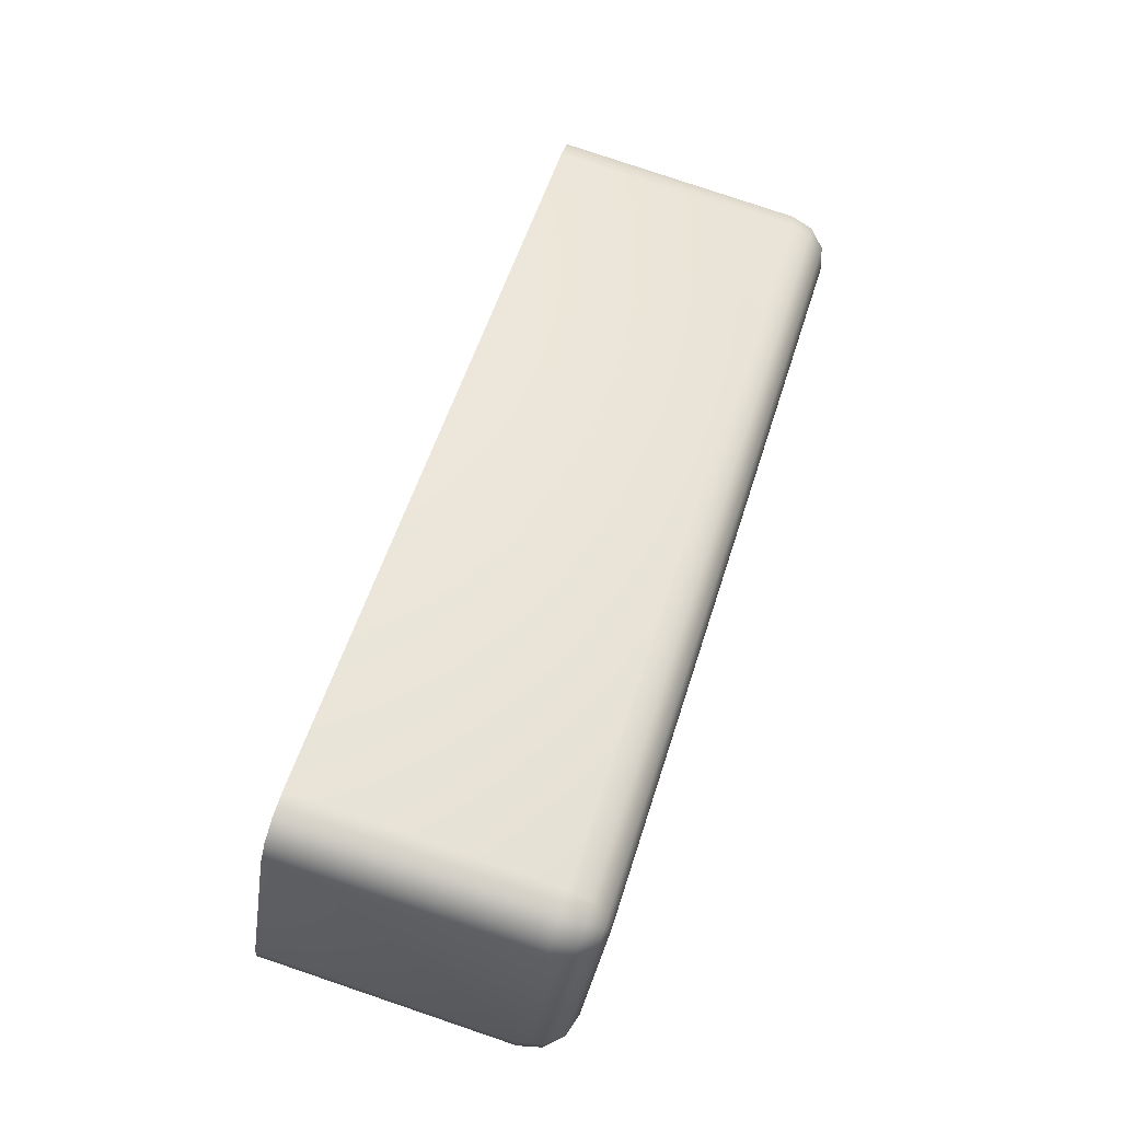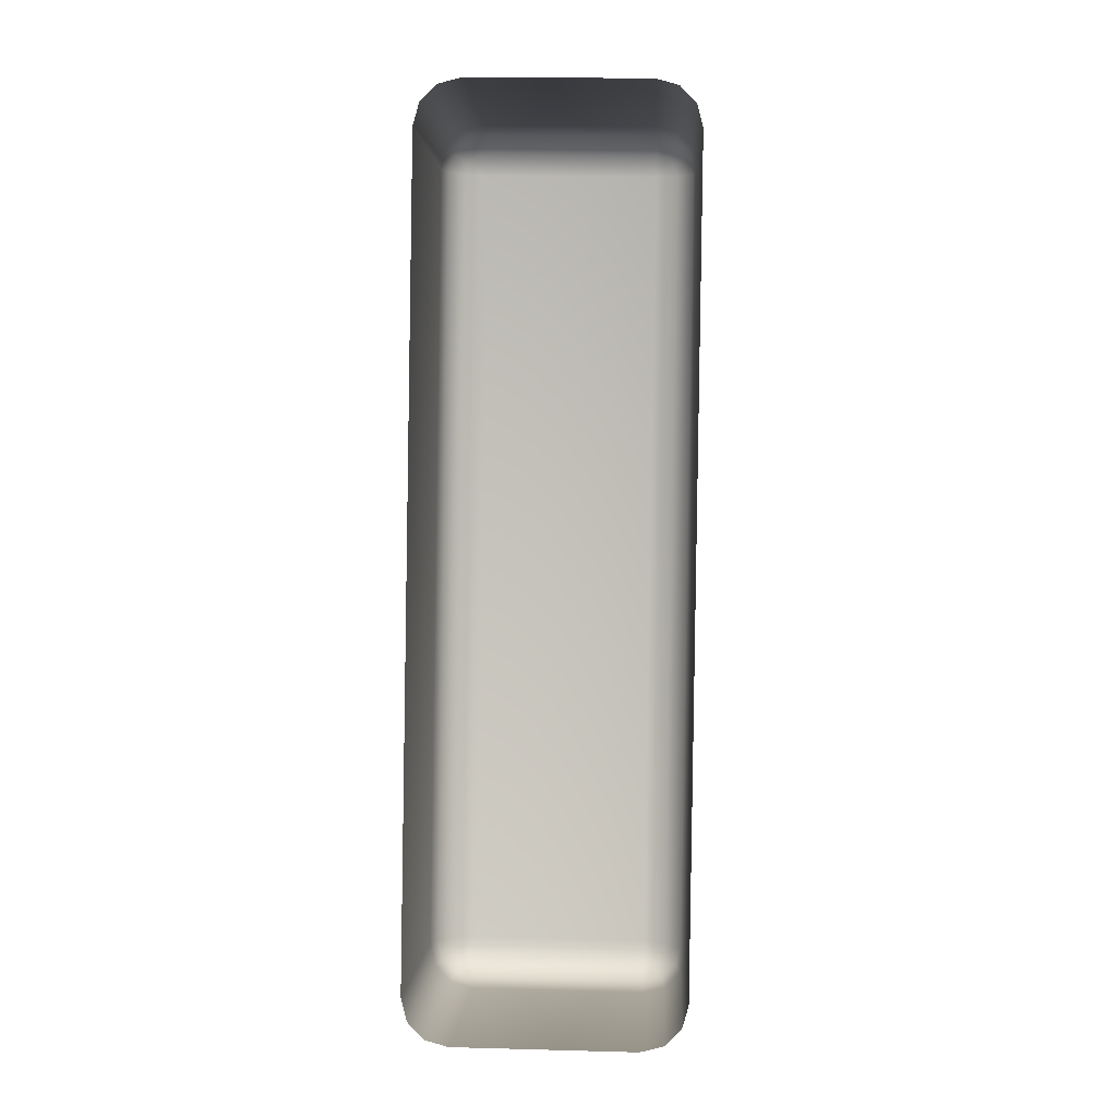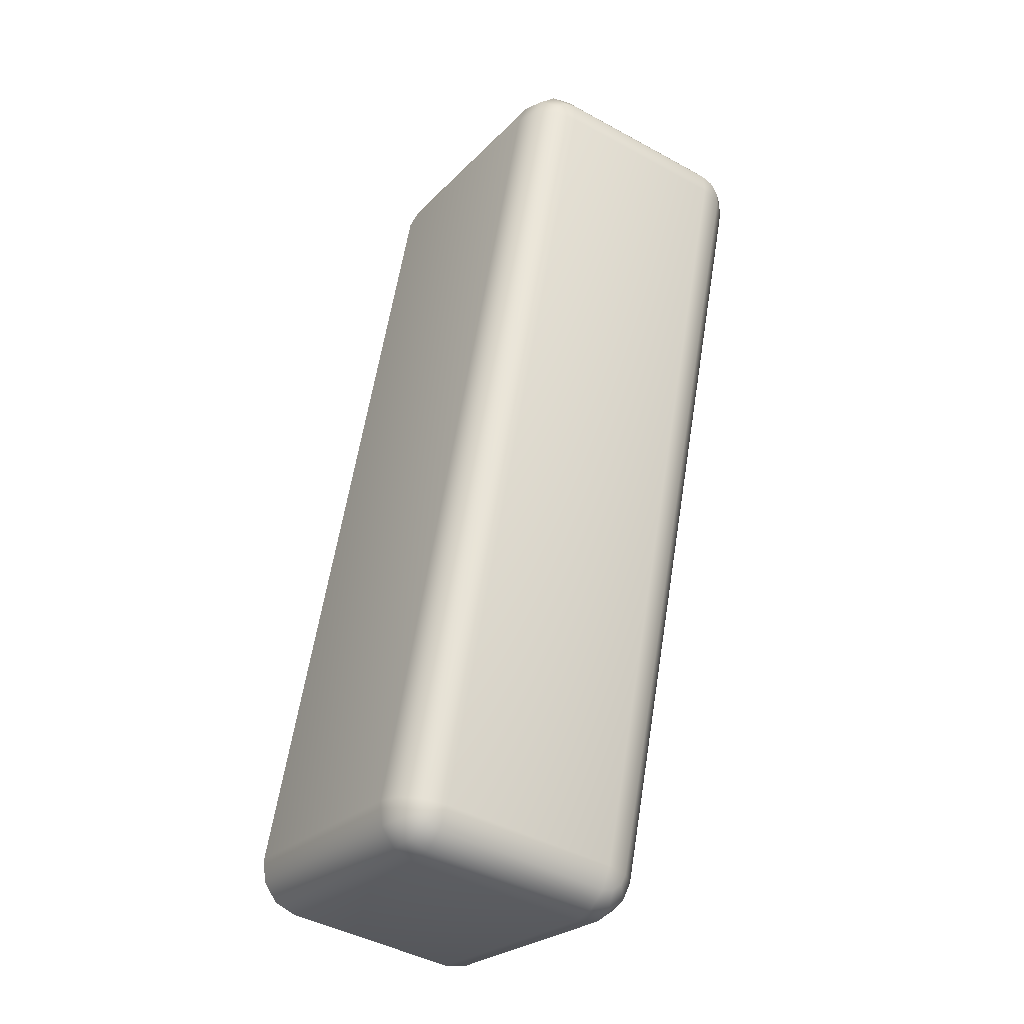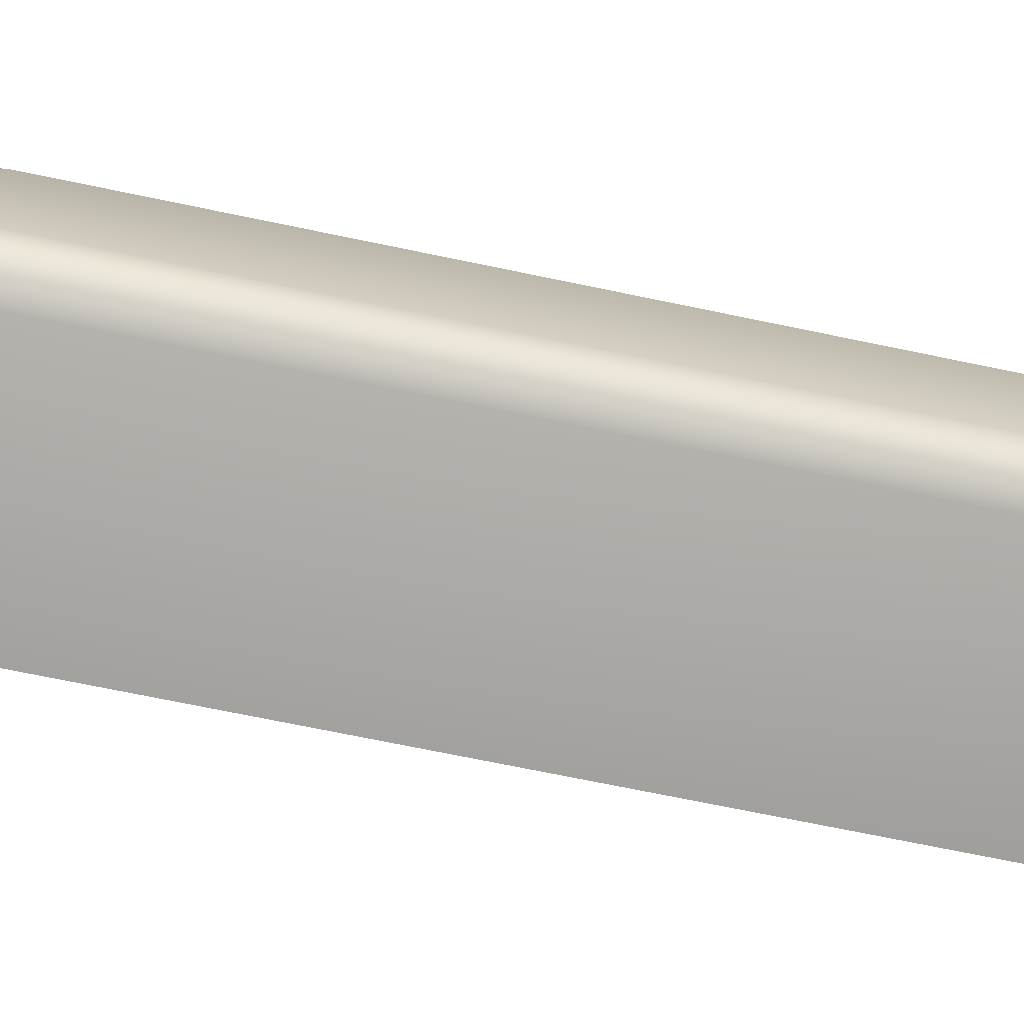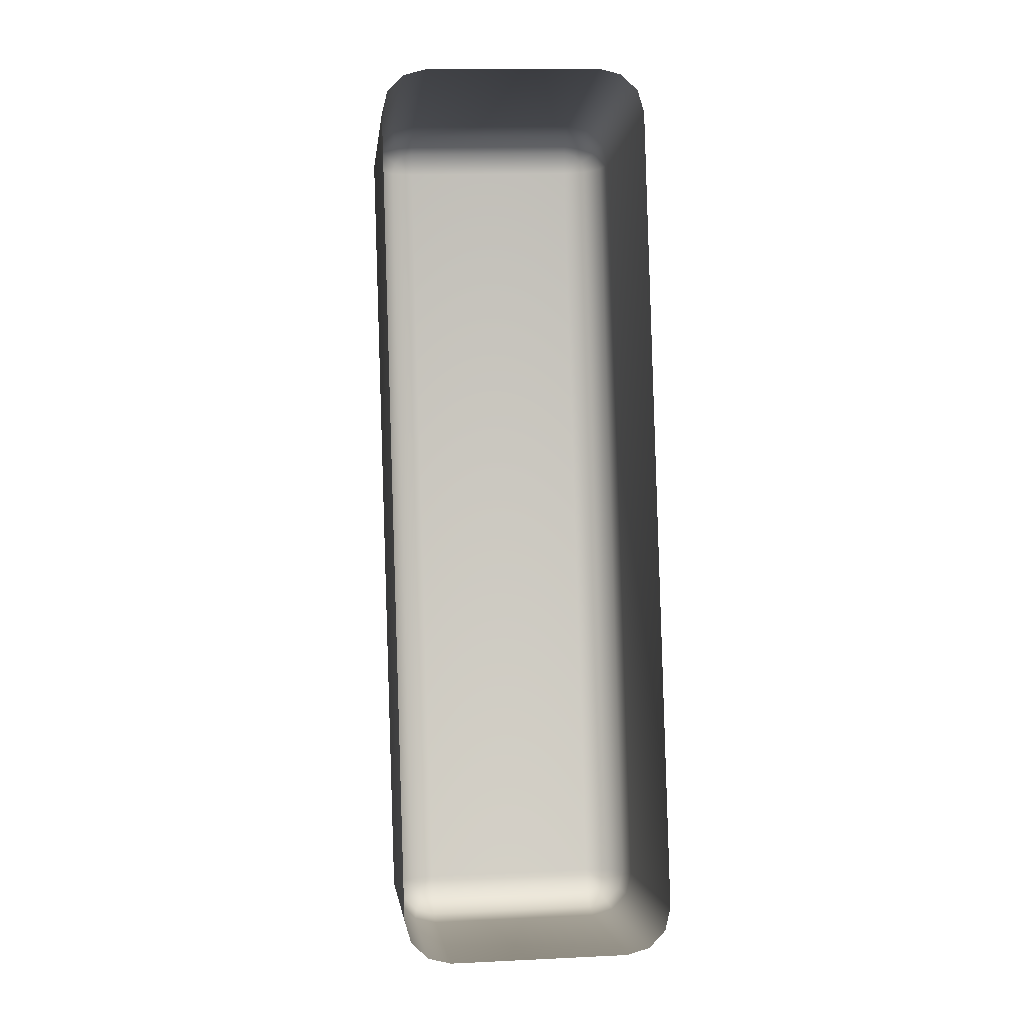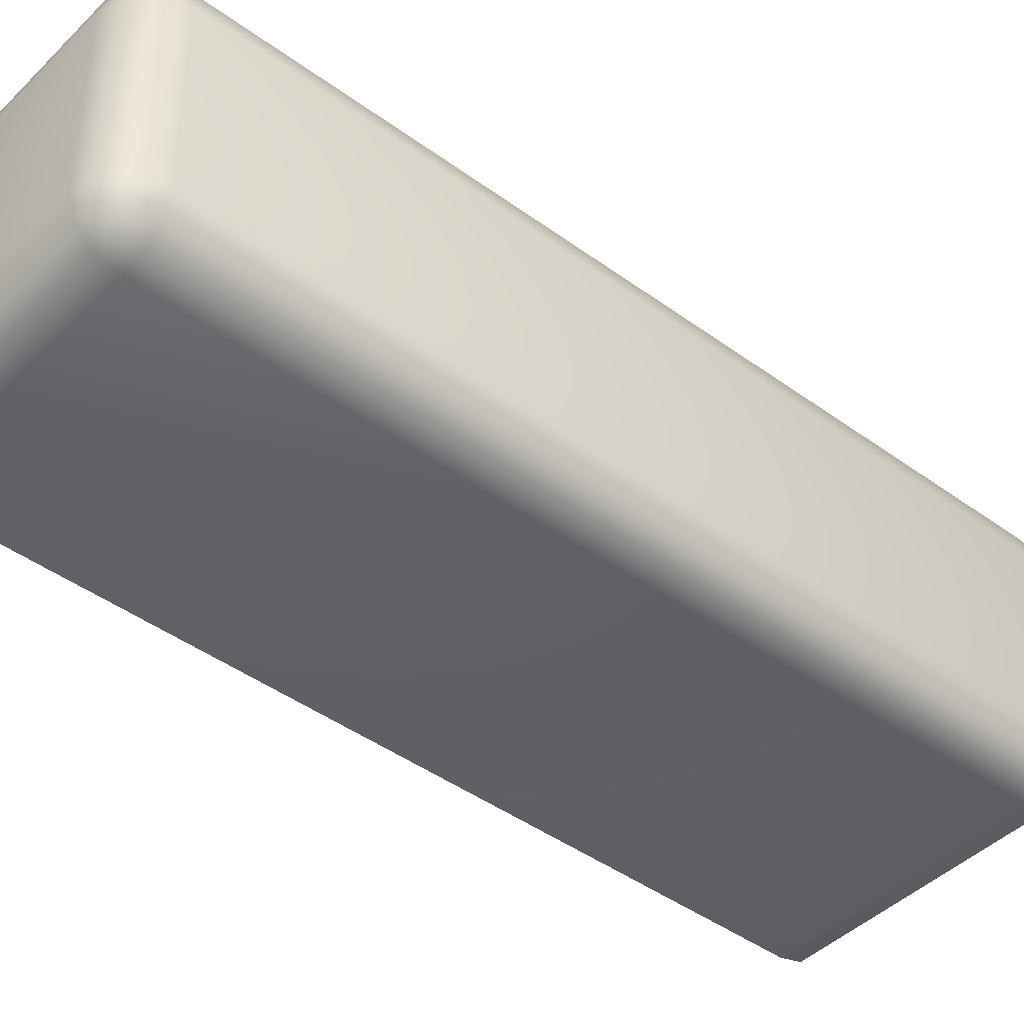
<metadata>
{"format":"obj","ext":"obj","renderer":"f3d","projection":"perspective","resolution":1024,"background":"white","views":[{"elev":-34.8,"azim":171.9,"up":"+Z"},{"elev":18.1,"azim":93.0,"up":"+Z"},{"elev":-43.8,"azim":-122.9,"up":"+Z"},{"elev":-72.1,"azim":-118.5,"up":"+Y"},{"elev":14.5,"azim":84.0,"up":"+Z"},{"elev":-43.4,"azim":-147.7,"up":"+Y"}]}
</metadata>
<code>
o Mesh_82
v 0.4884 0.8434 0.7145
v 0.4649 0.8434 0.7924
v 0.4884 0.8613 0.7145
v 0.4649 0.8613 0.7924
v 0.489 0.8636 0.7147
v 0.4893 0.8633 0.7136
v 0.4895 0.8624 0.7128
v 0.4896 0.8613 0.7125
v 0.4896 0.8434 0.7125
v 0.4895 0.8423 0.7128
v 0.4893 0.8415 0.7136
v 0.489 0.8411 0.7147
v 0.4654 0.8411 0.7926
v 0.4651 0.8415 0.7936
v 0.4649 0.8423 0.7944
v 0.4648 0.8434 0.7947
v 0.4648 0.8613 0.7947
v 0.4649 0.8624 0.7944
v 0.4651 0.8633 0.7936
v 0.4654 0.8636 0.7926
v 0.4906 0.8652 0.7152
v 0.4911 0.8647 0.7133
v 0.4915 0.8633 0.7119
v 0.4917 0.8613 0.7114
v 0.4917 0.8434 0.7114
v 0.4915 0.8415 0.7119
v 0.4911 0.84 0.7133
v 0.4906 0.8395 0.7152
v 0.467 0.8395 0.793
v 0.4665 0.84 0.7949
v 0.466 0.8415 0.7963
v 0.4659 0.8434 0.7968
v 0.4659 0.8613 0.7968
v 0.466 0.8633 0.7963
v 0.4665 0.8647 0.7949
v 0.467 0.8652 0.793
v 0.4927 0.8658 0.7158
v 0.4934 0.8652 0.7137
v 0.4939 0.8636 0.7121
v 0.494 0.8613 0.7115
v 0.494 0.8434 0.7115
v 0.4939 0.8411 0.7121
v 0.4934 0.8395 0.7137
v 0.4927 0.8389 0.7158
v 0.4692 0.8389 0.7937
v 0.4685 0.8395 0.7959
v 0.4681 0.8411 0.7974
v 0.4679 0.8434 0.798
v 0.4679 0.8613 0.798
v 0.4681 0.8636 0.7974
v 0.4685 0.8652 0.7959
v 0.4692 0.8658 0.7937
v 0.4927 0.8658 0.7158
v 0.5175 0.8652 0.7209
v 0.4934 0.8652 0.7137
v 0.5168 0.8658 0.7231
v 0.4939 0.8636 0.7121
v 0.5179 0.8636 0.7194
v 0.494 0.8613 0.7115
v 0.5181 0.8613 0.7188
v 0.5181 0.8434 0.7188
v 0.494 0.8434 0.7115
v 0.5179 0.8411 0.7194
v 0.4939 0.8411 0.7121
v 0.4934 0.8395 0.7137
v 0.5175 0.8395 0.7209
v 0.4927 0.8389 0.7158
v 0.5168 0.8389 0.7231
v 0.4692 0.8389 0.7937
v 0.4933 0.8389 0.801
v 0.4926 0.8395 0.8031
v 0.4685 0.8395 0.7959
v 0.4681 0.8411 0.7974
v 0.4921 0.8411 0.8047
v 0.492 0.8434 0.8053
v 0.4679 0.8434 0.798
v 0.4679 0.8613 0.798
v 0.492 0.8613 0.8053
v 0.4681 0.8636 0.7974
v 0.4921 0.8636 0.8047
v 0.4685 0.8652 0.7959
v 0.4926 0.8652 0.8031
v 0.4933 0.8658 0.801
v 0.4692 0.8658 0.7937
v 0.5168 0.8658 0.7231
v 0.4927 0.8658 0.7158
f 1 2 3
f 4 3 2
f 3 5 6
f 3 6 7
f 3 7 8
f 8 1 3
f 1 8 9
f 1 9 10
f 1 10 11
f 1 11 12
f 12 2 1
f 2 12 13
f 2 13 14
f 2 14 15
f 2 15 16
f 4 16 17
f 16 4 2
f 4 17 18
f 4 18 19
f 4 19 20
f 5 4 20
f 4 5 3
f 6 21 22
f 21 6 5
f 23 7 6
f 6 22 23
f 23 24 7
f 7 24 8
f 24 25 8
f 8 25 9
f 25 10 9
f 10 25 26
f 26 11 10
f 11 26 27
f 28 12 11
f 11 27 28
f 28 13 12
f 13 28 29
f 29 14 13
f 14 29 30
f 30 15 14
f 15 30 31
f 16 31 32
f 31 16 15
f 17 32 33
f 32 17 16
f 34 18 17
f 17 33 34
f 18 34 35
f 18 35 19
f 35 36 19
f 19 36 20
f 5 36 21
f 36 5 20
f 22 37 38
f 37 22 21
f 38 23 22
f 23 38 39
f 39 24 23
f 24 39 40
f 40 41 24
f 24 41 25
f 41 42 25
f 25 42 26
f 43 26 42
f 26 43 27
f 44 28 27
f 27 43 44
f 44 29 28
f 29 44 45
f 30 45 46
f 45 30 29
f 31 46 47
f 46 31 30
f 48 32 31
f 48 31 47
f 33 48 49
f 48 33 32
f 34 49 50
f 49 34 33
f 51 34 50
f 34 51 35
f 52 35 51
f 35 52 36
f 21 52 37
f 52 21 36
f 53 54 55
f 54 53 56
f 57 54 58
f 54 57 55
f 58 59 57
f 59 58 60
f 60 61 59
f 59 61 62
f 62 61 63
f 62 63 64
f 65 63 66
f 63 65 64
f 67 66 68
f 66 67 65
f 69 68 70
f 68 69 67
f 71 72 69
f 69 70 71
f 73 71 74
f 71 73 72
f 75 76 73
f 75 73 74
f 77 75 78
f 75 77 76
f 79 78 80
f 78 79 77
f 81 80 82
f 80 81 79
f 81 83 84
f 83 81 82
f 84 85 86
f 85 84 83

</code>
